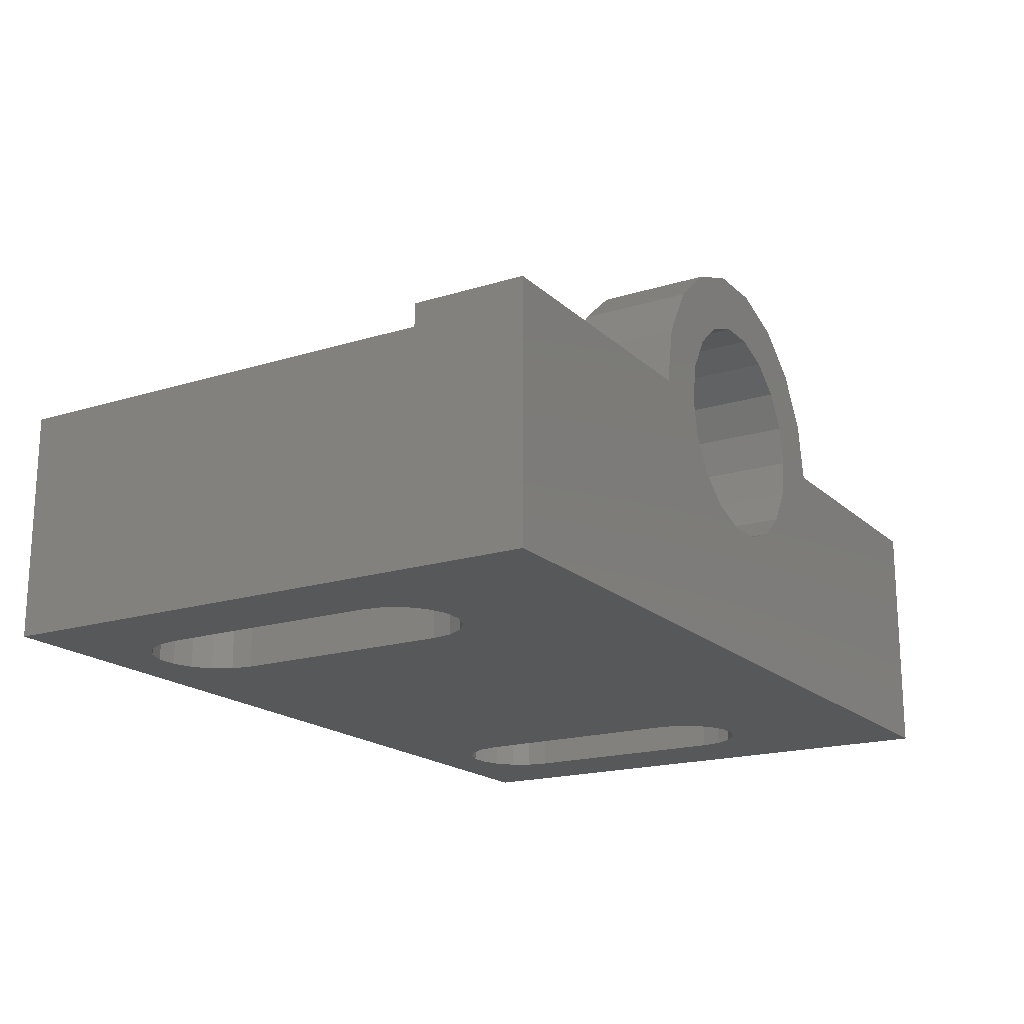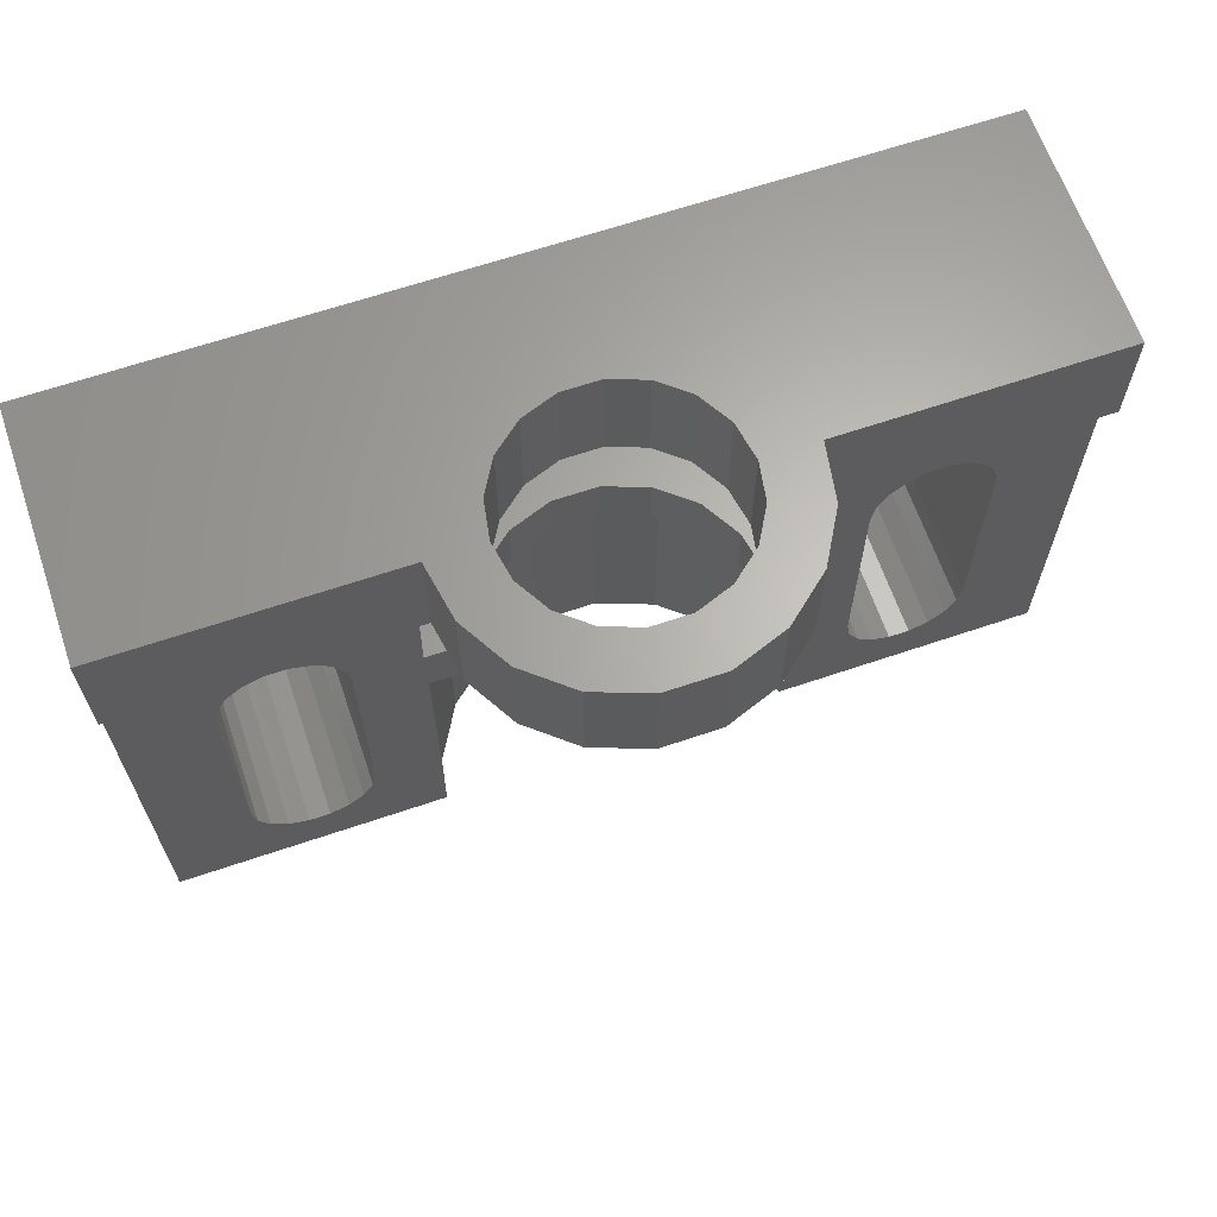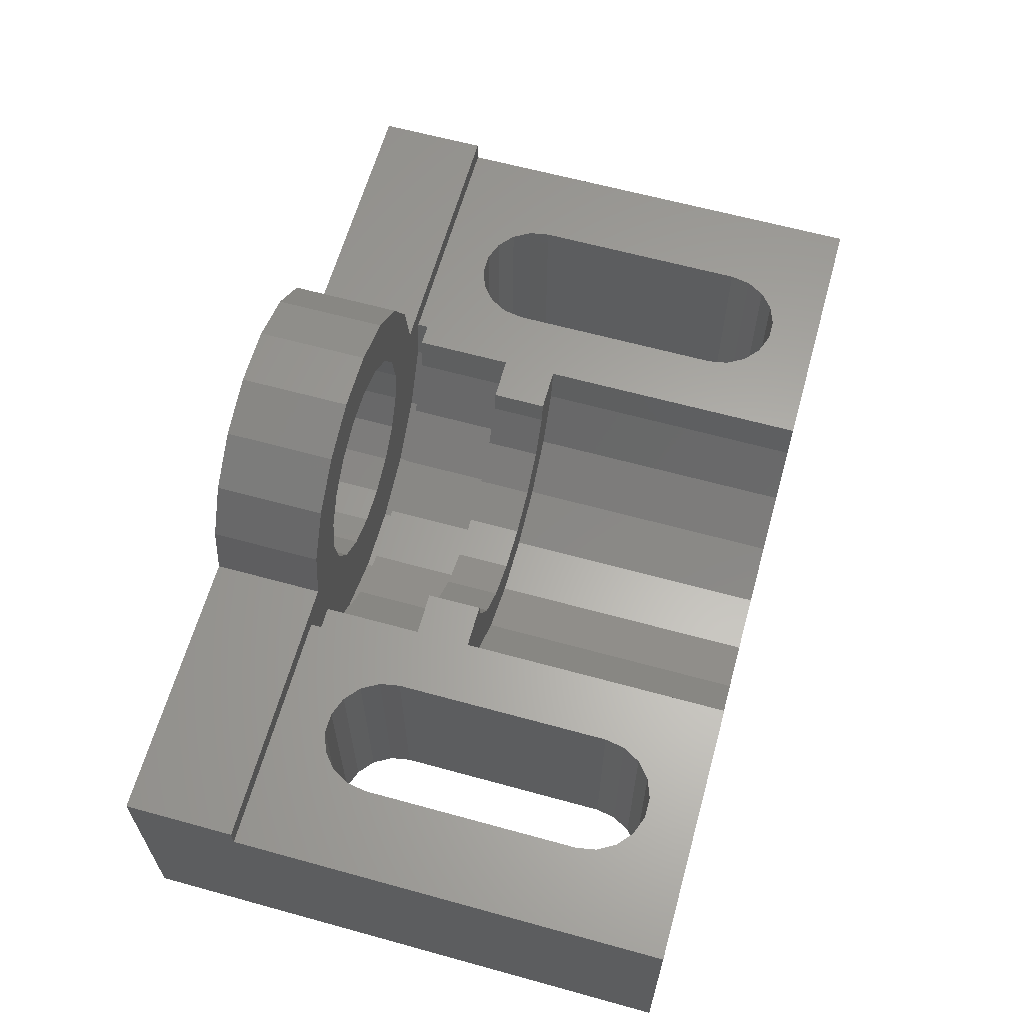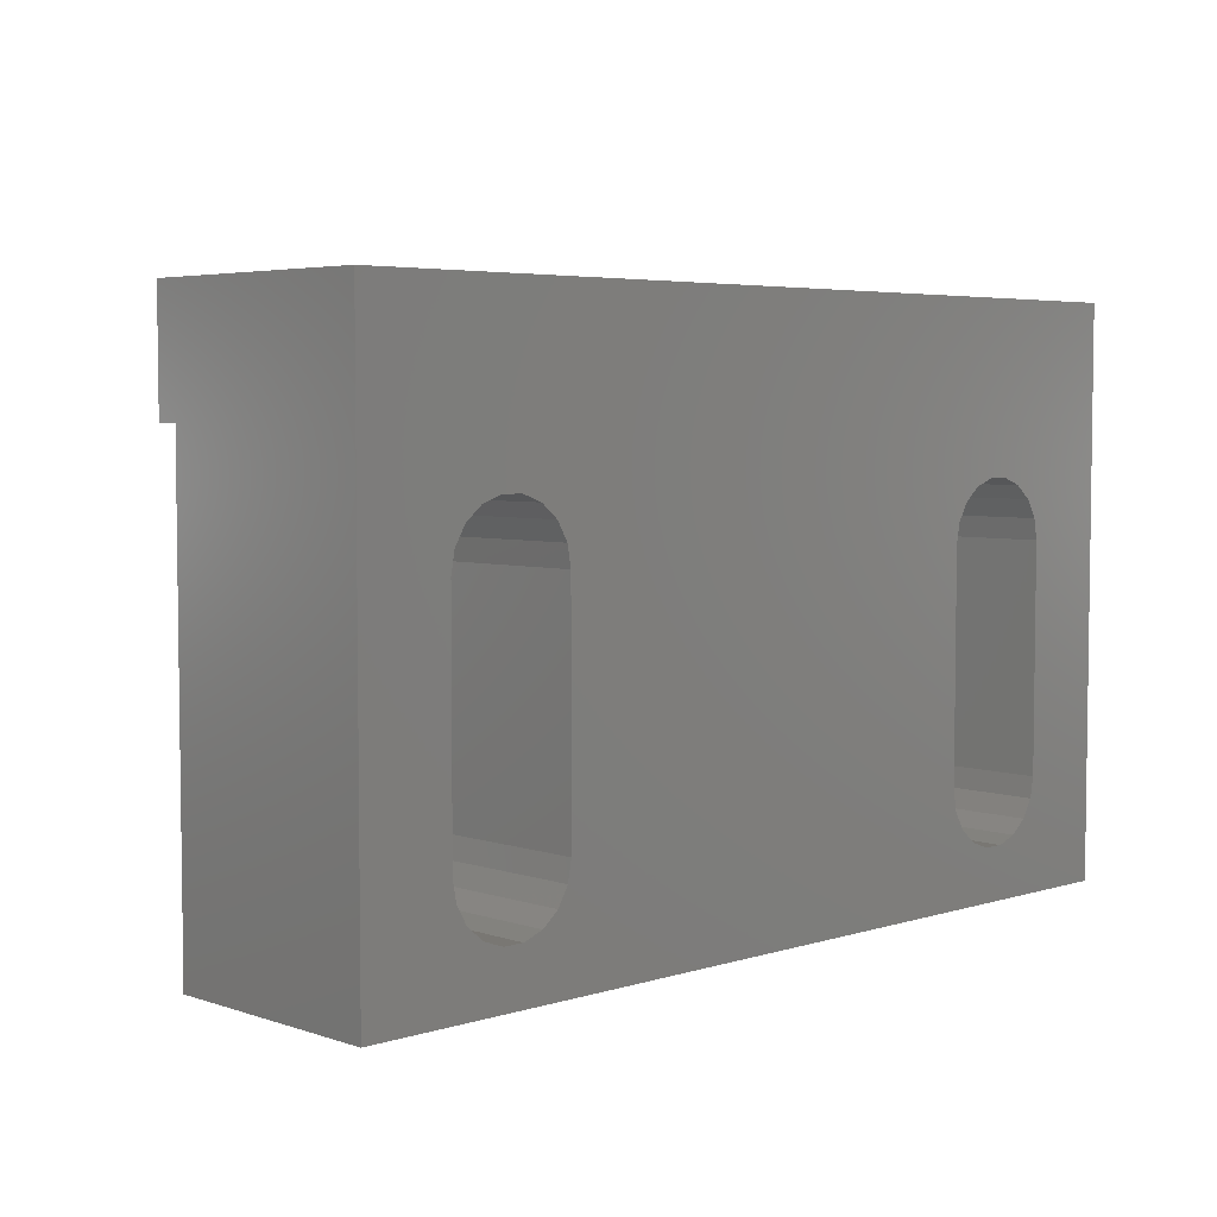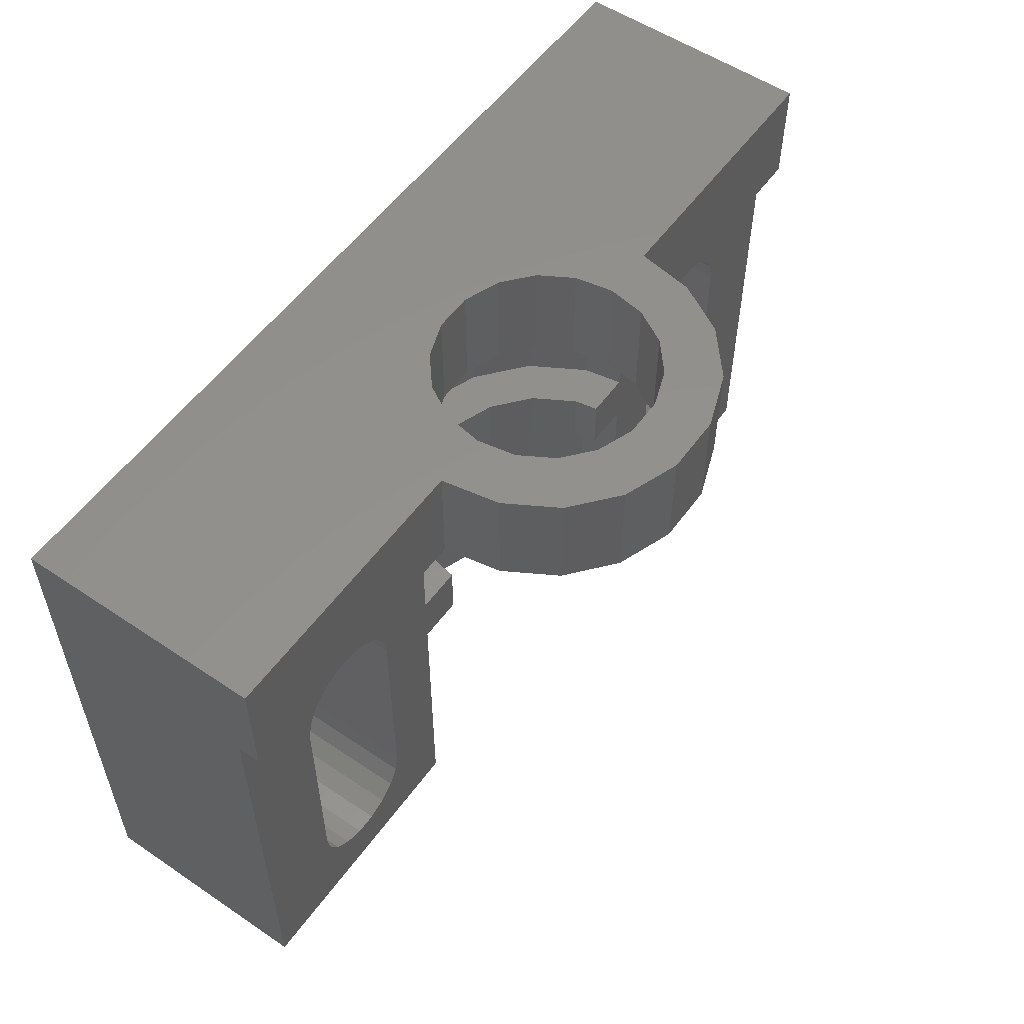
<metadata>
{"format":"stl","ext":"stl","renderer":"f3d","projection":"perspective","resolution":1024,"background":"white","views":[{"elev":-18.3,"azim":121.0,"up":"+Z"},{"elev":64.6,"azim":-18.9,"up":"+Y"},{"elev":62.6,"azim":-74.4,"up":"+Z"},{"elev":4.7,"azim":135.9,"up":"+Y"},{"elev":55.1,"azim":-54.6,"up":"+Y"}]}
</metadata>
<code>
# stl→obj: 246 verts, 498 faces
v -20 -10 0
v -20 -10 10
v -20 15 0
v -20 10 10
v -20 10 11
v -20 15 11
v 1.389 -10 3.122
v 20 -10 0
v -4 -10 4.072
v -6.128 -10 5.858
v 20 -10 10
v 7.824 -10 10
v 7.518 -10 8.264
v 6.128 -10 5.858
v 4 -10 4.072
v -7.518 -10 8.264
v -7.824 -10 10
v -1.389 -10 3.122
v 10.86 -5.923 0
v -10.86 5.923 0
v -11.33 6.736 0
v 12.93 7.659 0
v 20 15 0
v -16.1 -5 0
v -15.94 -5.923 0
v -15.47 -6.736 0
v -14.75 -7.338 0
v -13.87 -7.659 0
v -12.93 -7.659 0
v -11.33 -6.736 0
v -12.05 -7.338 0
v -10.86 -5.923 0
v -10.7 -5 0
v 10.7 -5 0
v 10.7 5 0
v 16.1 5 0
v 16.1 -5 0
v 13.87 -7.659 0
v 12.93 -7.659 0
v -15.94 5.923 0
v -15.47 6.736 0
v -13.87 7.659 0
v -12.93 7.659 0
v -12.05 7.338 0
v -14.75 7.338 0
v -16.1 5 0
v -10.7 5 0
v 11.33 -6.736 0
v 12.05 -7.338 0
v 14.75 -7.338 0
v 15.47 -6.736 0
v 15.94 -5.923 0
v 13.87 7.659 0
v 15.94 5.923 0
v 15.47 6.736 0
v 14.75 7.338 0
v 12.05 7.338 0
v 11.33 6.736 0
v 10.86 5.923 0
v -4.698 15 9.29
v -7.5 15 11
v -5 15 11
v -3.83 15 7.786
v 0.8682 15 6.076
v -0.8682 15 6.076
v -2.5 15 6.67
v 2.5 15 6.67
v 3.83 15 7.786
v 4.698 15 9.29
v 5 15 11
v 7.5 15 11
v 20 15 11
v -9 10 11
v -8 10 11
v -7.5 10 11
v -7.5 12.5 11
v -7.324 10 10
v -12.93 -7.659 10
v -7.824 9.5 10
v -8.824 9.5 10
v -10.7 -5 10
v -10.86 -5.923 10
v -7.824 10 10
v -8.824 10 10
v -16.1 -5 10
v -15.94 5.923 10
v -16.1 5 10
v -15.47 6.736 10
v -14.75 7.338 10
v -13.87 7.659 10
v -12.05 -7.338 10
v -12.05 7.338 10
v -11.33 6.736 10
v -10.86 5.923 10
v -10.7 5 10
v -12.93 7.659 10
v -11.33 -6.736 10
v -13.87 -7.659 10
v -14.75 -7.338 10
v -15.47 -6.736 10
v -15.94 -5.923 10
v -7.518 9.5 8.264
v -6.128 9.5 5.858
v -4 9.5 4.072
v -1.389 9.5 3.122
v 1.389 9.5 3.122
v 4 9.5 4.072
v 6.128 9.5 5.858
v 7.518 9.5 8.264
v 7.824 9.5 10
v 8.824 10 10
v 20 10 10
v 7.324 10 10
v 8.824 9.5 10
v 7.824 10 10
v 12.93 7.659 10
v 13.87 7.659 10
v 10.7 -5 10
v 10.7 5 10
v 15.47 -6.736 10
v 14.75 -7.338 10
v 10.86 5.923 10
v 11.33 6.736 10
v 12.05 7.338 10
v 14.75 7.338 10
v 15.47 6.736 10
v 15.94 5.923 10
v 16.1 5 10
v 15.94 -5.923 10
v 16.1 -5 10
v 13.87 -7.659 10
v 12.93 -7.659 10
v 12.05 -7.338 10
v 11.33 -6.736 10
v 10.86 -5.923 10
v 20 10 11
v 7.5 12.5 11
v 7.5 10 11
v 8 10 11
v 9 10 11
v 7.048 15 13.57
v 7.048 10 13.57
v -7.048 15 13.57
v -5.745 15 15.82
v -4.698 15 12.71
v -3.75 15 17.5
v -3.83 15 14.21
v -1.302 15 18.39
v -0.8682 15 15.92
v 1.302 15 18.39
v 0.8682 15 15.92
v 3.75 15 17.5
v 2.5 15 15.33
v 5.745 15 15.82
v 3.83 15 14.21
v 4.698 15 12.71
v -2.5 15 15.33
v 5 10 11
v 4.698 10 12.71
v 4.698 10 9.29
v 3.83 10 7.786
v 2.5 10 6.67
v 0.8682 10 6.076
v -0.8682 10 6.076
v -2.5 10 6.67
v -3.83 10 7.786
v -4.698 10 9.29
v -5 10 11
v -4.698 10 12.71
v -7.048 10 13.57
v -7.518 10 8.264
v -6.128 10 5.858
v -4 10 4.072
v -1.389 10 3.122
v 1.389 10 3.122
v 7.518 10 8.264
v -2.5 10 15.33
v -0.8682 10 15.92
v 1.302 10 18.39
v 0.8682 10 15.92
v 2.5 10 15.33
v 3.75 10 17.5
v -3.75 10 17.5
v -1.302 10 18.39
v -5.745 10 15.82
v 3.83 10 14.21
v 5.745 10 15.82
v -3.83 10 14.21
v 6.128 10 5.858
v 4 10 4.072
v -8.457 10 7.922
v -6.894 10 5.215
v -4.5 10 3.206
v -1.563 10 2.137
v 1.563 10 2.137
v 4.5 10 3.206
v 6.894 10 5.215
v 8.457 10 7.922
v -8.457 9.5 7.922
v -6.894 9.5 5.215
v -4.5 9.5 3.206
v -1.563 9.5 2.137
v 1.563 9.5 2.137
v 4.5 9.5 3.206
v 6.894 9.5 5.215
v 8.457 9.5 7.922
v -7.824 5 10
v -5.824 5 10
v -7.518 5 8.264
v -5.638 5 8.948
v -4.596 5 7.143
v -3 5 5.804
v 1.389 5 3.122
v 5.638 5 8.948
v 5.824 5 10
v 7.824 5 10
v 4.596 5 7.143
v 7.518 5 8.264
v 3 5 5.804
v 6.128 5 5.858
v 1.042 5 5.091
v 4 5 4.072
v -1.042 5 5.091
v -1.389 5 3.122
v -4 5 4.072
v -6.128 5 5.858
v -7.824 2.5 10
v -5.824 2.5 10
v -7.518 2.5 8.264
v -6.128 2.5 5.858
v -4 2.5 4.072
v -1.389 2.5 3.122
v 1.389 2.5 3.122
v 4 2.5 4.072
v 6.128 2.5 5.858
v 7.518 2.5 8.264
v 7.824 2.5 10
v 5.824 2.5 10
v 5.638 2.5 8.948
v 4.596 2.5 7.143
v 3 2.5 5.804
v 1.042 2.5 5.091
v -1.042 2.5 5.091
v -3 2.5 5.804
v -4.596 2.5 7.143
v -5.638 2.5 8.948
f 1 2 3
f 3 2 4
f 3 4 5
f 3 5 6
f 7 1 8
f 9 10 2
f 11 12 8
f 12 13 8
f 13 14 8
f 14 15 8
f 16 17 2
f 18 1 7
f 9 1 18
f 10 16 2
f 2 1 9
f 15 7 8
f 19 20 21
f 22 3 23
f 1 3 24
f 1 24 25
f 1 25 26
f 1 26 27
f 1 27 28
f 1 28 8
f 28 29 8
f 30 8 31
f 32 8 30
f 33 8 32
f 34 3 35
f 36 8 37
f 38 8 39
f 40 3 41
f 42 3 43
f 44 3 21
f 43 3 44
f 45 3 42
f 41 3 45
f 46 3 40
f 24 3 46
f 21 3 34
f 19 47 20
f 33 47 19
f 33 19 48
f 33 48 49
f 33 49 39
f 33 39 8
f 50 8 38
f 19 21 34
f 8 51 52
f 8 52 37
f 22 23 53
f 8 36 23
f 36 54 23
f 54 55 23
f 55 56 23
f 56 53 23
f 57 3 22
f 58 3 57
f 59 3 58
f 35 3 59
f 31 8 29
f 51 8 50
f 3 6 23
f 60 6 61
f 60 61 62
f 63 6 60
f 64 23 65
f 66 6 63
f 65 6 66
f 23 6 65
f 67 23 64
f 68 23 67
f 23 68 69
f 69 70 23
f 23 70 71
f 23 71 72
f 6 5 73
f 74 6 73
f 75 6 74
f 76 6 75
f 61 6 76
f 77 75 74
f 73 77 74
f 73 5 77
f 5 4 77
f 78 2 17
f 79 80 17
f 81 82 17
f 83 4 84
f 77 4 83
f 4 2 85
f 86 4 87
f 88 4 86
f 89 4 88
f 80 4 89
f 80 89 90
f 91 78 17
f 80 92 93
f 80 94 17
f 80 93 94
f 94 95 17
f 90 96 80
f 96 92 80
f 95 81 17
f 82 97 17
f 97 91 17
f 98 2 78
f 99 2 98
f 100 2 99
f 101 2 100
f 85 2 101
f 80 84 4
f 85 87 4
f 17 16 102
f 79 17 102
f 10 103 102
f 16 10 102
f 9 104 103
f 10 9 103
f 18 105 104
f 9 18 104
f 7 106 105
f 18 7 105
f 15 107 106
f 7 15 106
f 14 108 107
f 15 14 107
f 109 108 13
f 13 108 14
f 110 109 12
f 12 109 13
f 111 112 113
f 110 12 114
f 111 113 115
f 116 117 112
f 116 112 111
f 12 118 114
f 118 119 114
f 120 121 11
f 119 122 114
f 123 124 111
f 124 116 111
f 125 112 117
f 126 112 125
f 127 112 126
f 11 112 127
f 11 127 128
f 129 11 130
f 120 11 129
f 12 11 121
f 12 121 131
f 12 131 132
f 12 132 133
f 12 133 134
f 12 135 118
f 12 134 135
f 122 111 114
f 122 123 111
f 128 130 11
f 11 8 23
f 112 11 23
f 72 112 23
f 136 112 72
f 85 24 46
f 87 85 46
f 87 46 40
f 86 87 40
f 86 40 41
f 88 86 41
f 88 41 45
f 89 88 45
f 89 45 42
f 90 89 42
f 90 42 43
f 96 90 43
f 96 43 44
f 92 96 44
f 92 44 21
f 93 92 21
f 21 20 93
f 93 20 94
f 20 47 94
f 94 47 95
f 33 81 47
f 47 81 95
f 32 82 33
f 33 82 81
f 30 97 32
f 32 97 82
f 31 91 30
f 30 91 97
f 29 78 31
f 31 78 91
f 28 98 29
f 29 98 78
f 27 99 28
f 28 99 98
f 26 100 27
f 27 100 99
f 26 25 101
f 100 26 101
f 25 24 85
f 101 25 85
f 35 119 118
f 34 35 118
f 59 122 119
f 35 59 119
f 58 123 122
f 59 58 122
f 57 124 123
f 58 57 123
f 22 116 124
f 57 22 124
f 53 117 116
f 22 53 116
f 56 125 117
f 53 56 117
f 55 126 125
f 56 55 125
f 127 126 54
f 54 126 55
f 128 127 36
f 36 127 54
f 128 36 130
f 130 36 37
f 130 37 129
f 129 37 52
f 129 52 120
f 120 52 51
f 120 51 121
f 121 51 50
f 121 50 131
f 131 50 38
f 131 38 132
f 132 38 39
f 132 39 133
f 133 39 49
f 133 49 134
f 134 49 48
f 135 134 48
f 19 135 48
f 118 135 19
f 34 118 19
f 72 71 137
f 138 72 137
f 138 139 72
f 139 140 72
f 140 136 72
f 141 142 138
f 71 141 137
f 137 141 138
f 61 143 62
f 62 143 144
f 145 144 146
f 147 146 148
f 149 148 150
f 151 150 152
f 153 152 154
f 155 154 141
f 70 141 71
f 156 141 70
f 153 154 155
f 151 152 153
f 149 150 151
f 157 148 149
f 147 148 157
f 145 146 147
f 62 144 145
f 155 141 156
f 70 158 156
f 158 159 156
f 70 69 158
f 158 69 160
f 69 68 160
f 160 68 161
f 161 68 67
f 162 161 67
f 162 67 64
f 163 162 64
f 163 64 65
f 164 163 65
f 164 65 66
f 165 164 66
f 165 66 63
f 166 165 63
f 166 63 60
f 167 166 60
f 167 60 62
f 168 167 62
f 169 62 145
f 62 169 168
f 75 170 76
f 76 170 143
f 76 143 61
f 171 77 83
f 172 77 171
f 75 77 172
f 173 75 172
f 174 75 173
f 175 75 174
f 166 75 175
f 115 113 176
f 159 158 138
f 158 160 113
f 177 178 179
f 180 181 182
f 183 75 184
f 185 75 183
f 170 75 185
f 166 167 75
f 168 169 75
f 160 161 176
f 158 113 138
f 181 186 187
f 186 159 142
f 184 75 188
f 184 177 179
f 184 188 177
f 179 178 182
f 178 180 182
f 182 181 187
f 169 188 75
f 187 186 142
f 142 159 138
f 113 160 176
f 176 161 189
f 189 162 190
f 162 163 190
f 190 164 175
f 164 165 175
f 165 166 175
f 158 139 138
f 158 138 139
f 161 162 189
f 163 164 190
f 167 168 75
f 191 192 193
f 172 191 193
f 174 173 194
f 175 174 195
f 190 175 196
f 189 190 197
f 176 189 198
f 111 176 198
f 198 189 197
f 197 190 196
f 196 175 195
f 195 174 194
f 194 173 193
f 173 172 193
f 83 191 171
f 84 191 83
f 115 176 111
f 172 171 191
f 80 199 191
f 84 80 191
f 200 103 201
f 201 104 202
f 202 105 203
f 203 106 204
f 204 107 205
f 206 108 114
f 114 109 110
f 108 109 114
f 205 108 206
f 107 108 205
f 106 107 204
f 105 106 203
f 104 105 202
f 103 104 201
f 102 103 200
f 102 200 199
f 102 199 79
f 199 80 79
f 112 136 140
f 139 112 140
f 138 112 139
f 113 112 138
f 111 198 114
f 114 198 206
f 154 187 142
f 141 154 142
f 145 147 188
f 169 145 188
f 157 177 147
f 147 177 188
f 149 178 157
f 157 178 177
f 151 180 149
f 149 180 178
f 153 181 151
f 151 181 180
f 155 186 153
f 153 186 181
f 156 159 155
f 155 159 186
f 152 182 187
f 154 152 187
f 150 179 182
f 152 150 182
f 148 184 179
f 150 148 179
f 146 183 184
f 148 146 184
f 144 185 183
f 146 144 183
f 170 185 143
f 143 185 144
f 200 192 191
f 199 200 191
f 198 197 206
f 206 197 205
f 205 197 196
f 204 205 196
f 204 196 195
f 203 204 195
f 203 195 194
f 202 203 194
f 202 194 193
f 201 202 193
f 201 193 192
f 200 201 192
f 207 208 209
f 209 208 210
f 209 210 211
f 211 212 209
f 212 213 209
f 214 215 216
f 214 216 217
f 217 216 218
f 217 218 219
f 219 218 220
f 219 220 221
f 221 220 222
f 221 222 223
f 223 222 213
f 223 213 212
f 209 213 224
f 209 224 225
f 209 225 226
f 208 207 227
f 228 208 227
f 207 209 227
f 227 209 229
f 229 209 230
f 230 209 226
f 230 226 231
f 231 226 225
f 231 225 232
f 232 225 224
f 232 224 233
f 233 224 213
f 233 213 234
f 234 213 222
f 234 222 235
f 235 222 220
f 236 235 220
f 218 236 220
f 237 236 218
f 216 237 218
f 215 238 237
f 216 215 237
f 215 214 238
f 238 214 239
f 214 217 239
f 239 217 240
f 240 217 219
f 241 240 219
f 241 219 221
f 242 241 221
f 242 221 223
f 243 242 223
f 243 223 212
f 244 243 212
f 244 212 211
f 245 244 211
f 245 211 210
f 246 245 210
f 228 246 210
f 208 228 210
f 228 227 229
f 246 228 230
f 230 228 229
f 245 246 231
f 244 245 232
f 242 243 233
f 241 242 234
f 240 241 235
f 237 238 236
f 238 239 236
f 236 240 235
f 235 241 234
f 234 242 233
f 233 243 232
f 243 244 232
f 232 245 231
f 231 246 230
f 239 240 236

</code>
